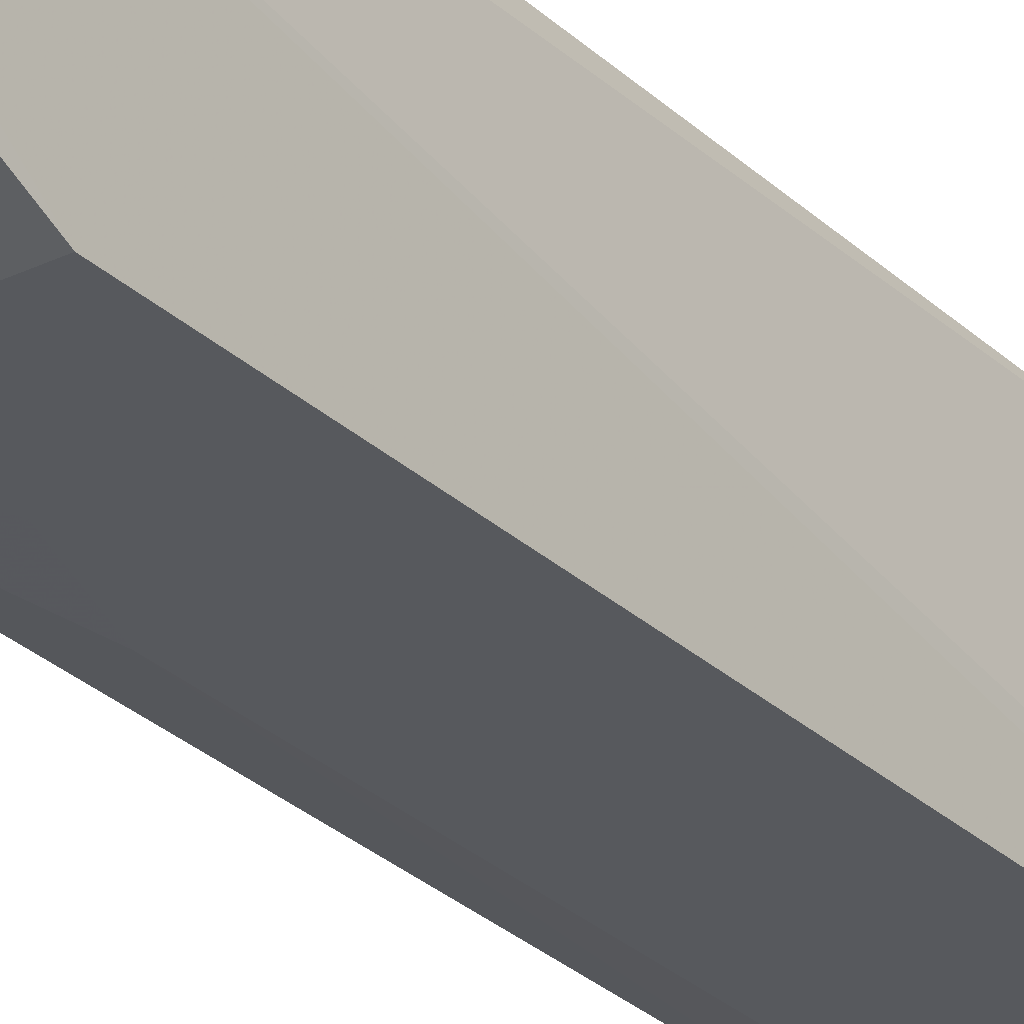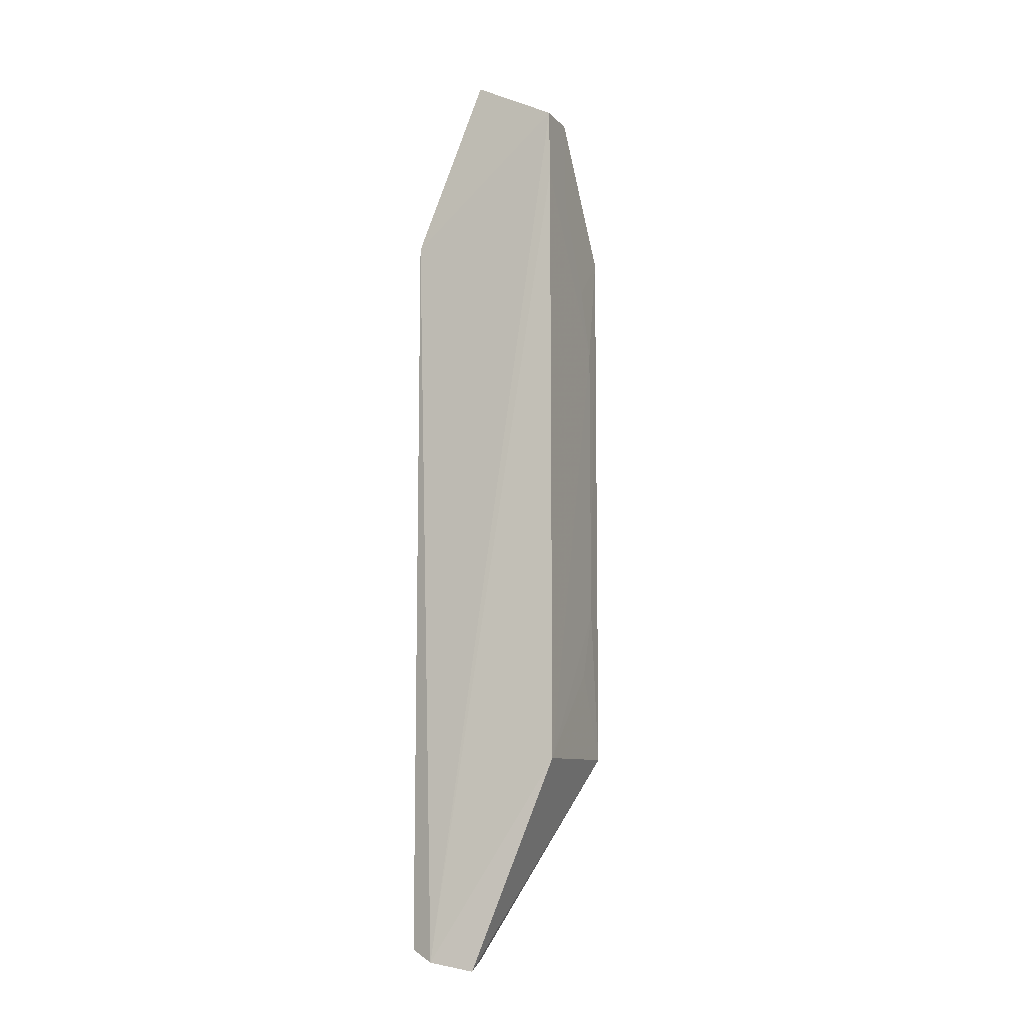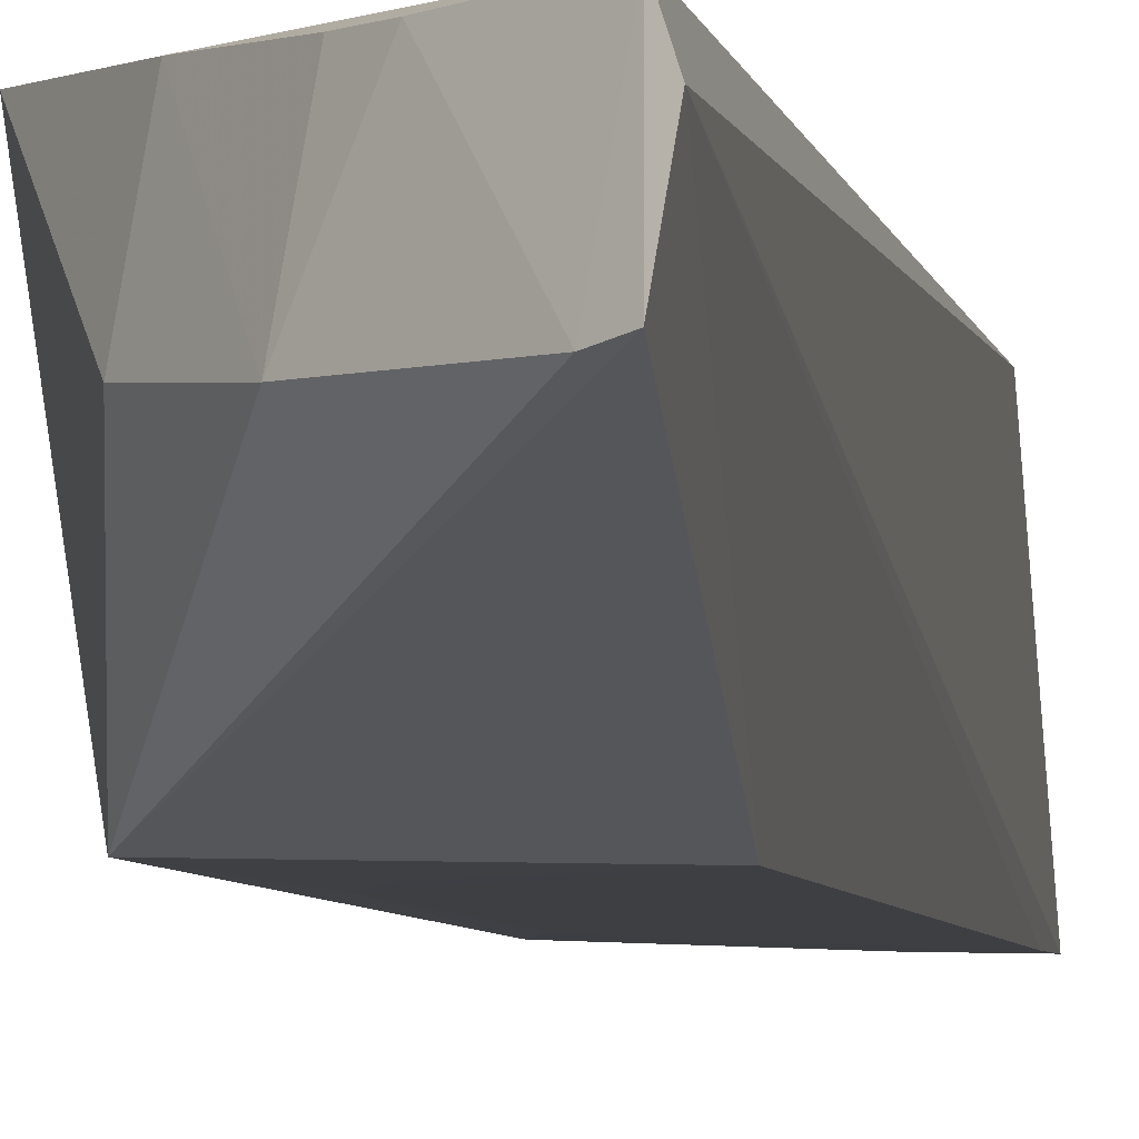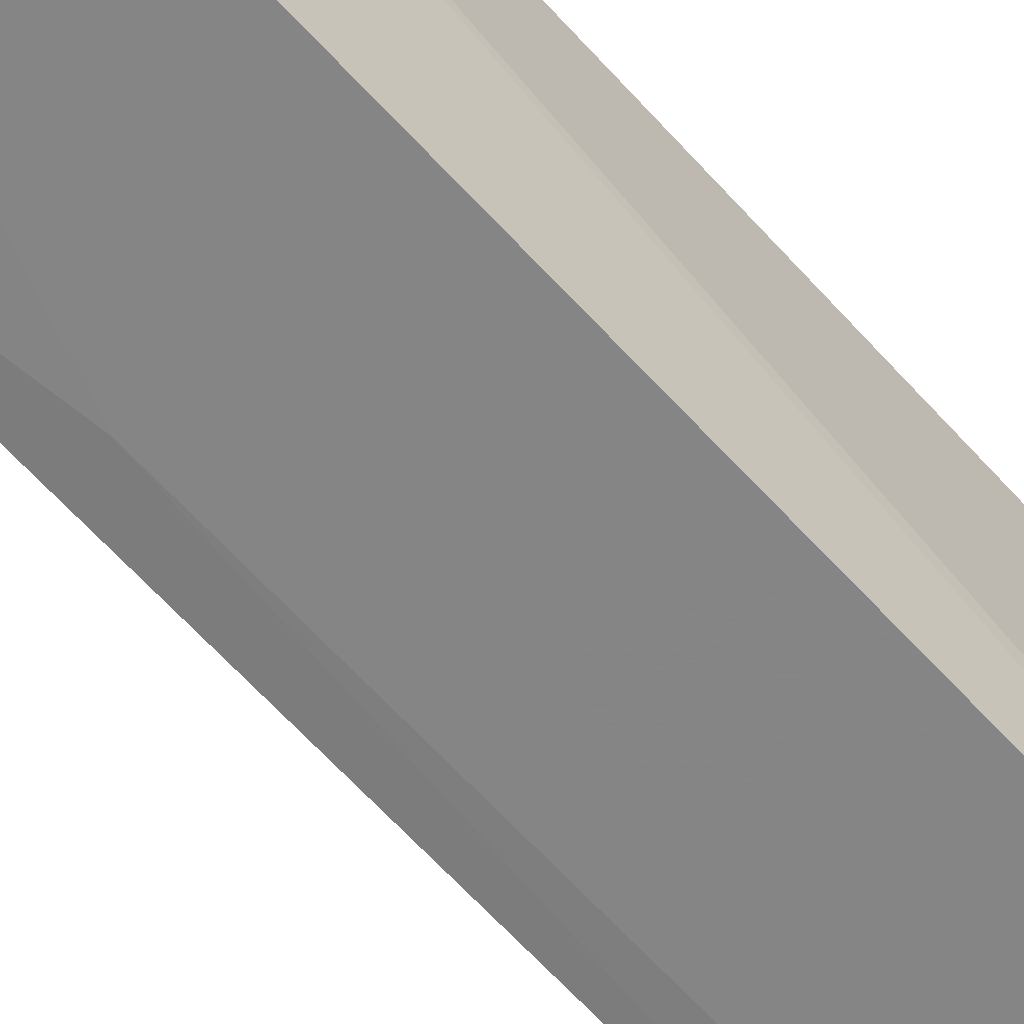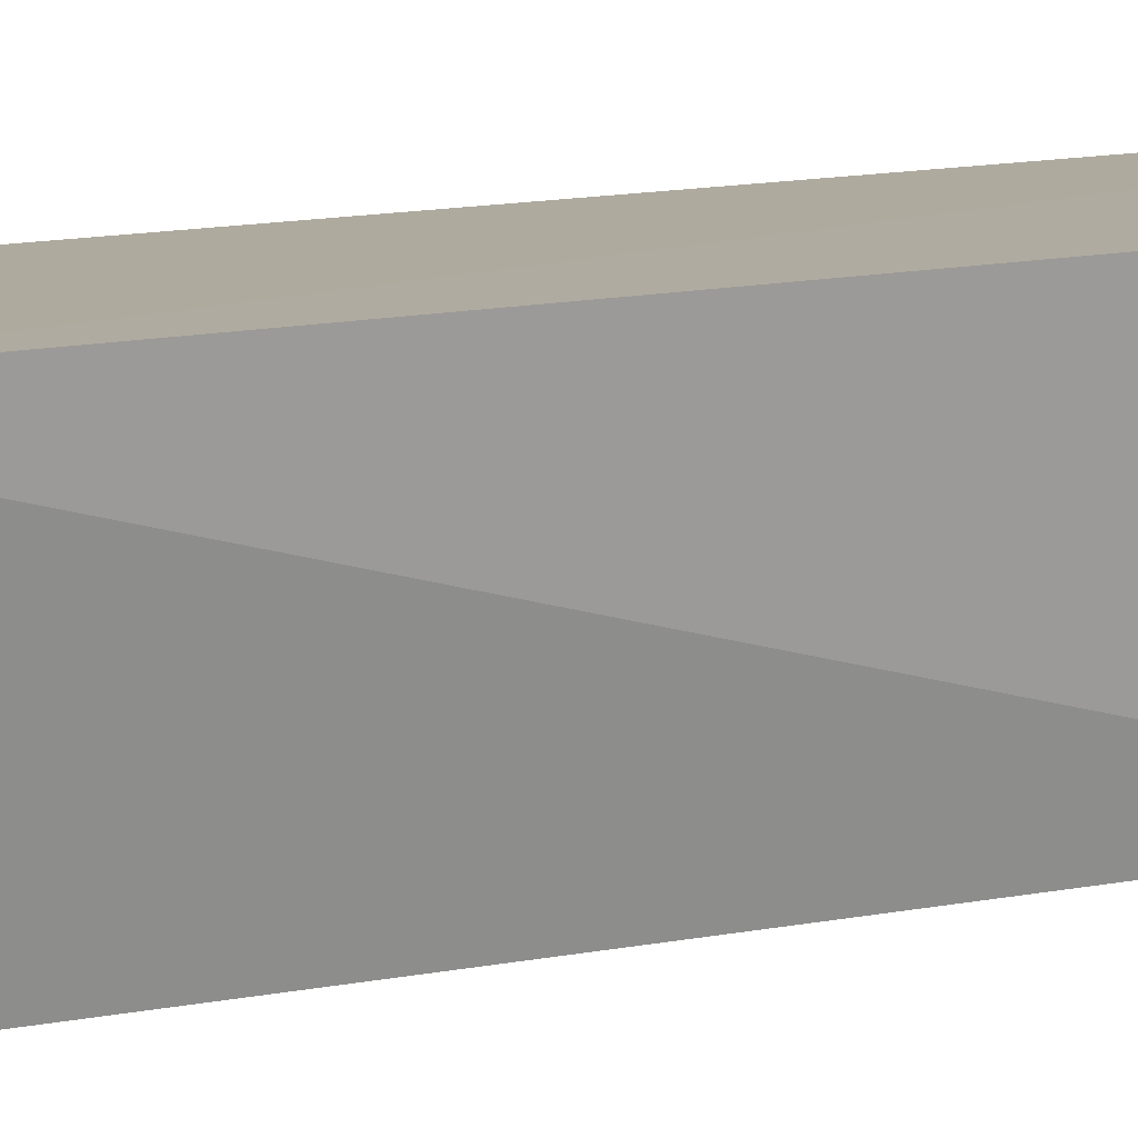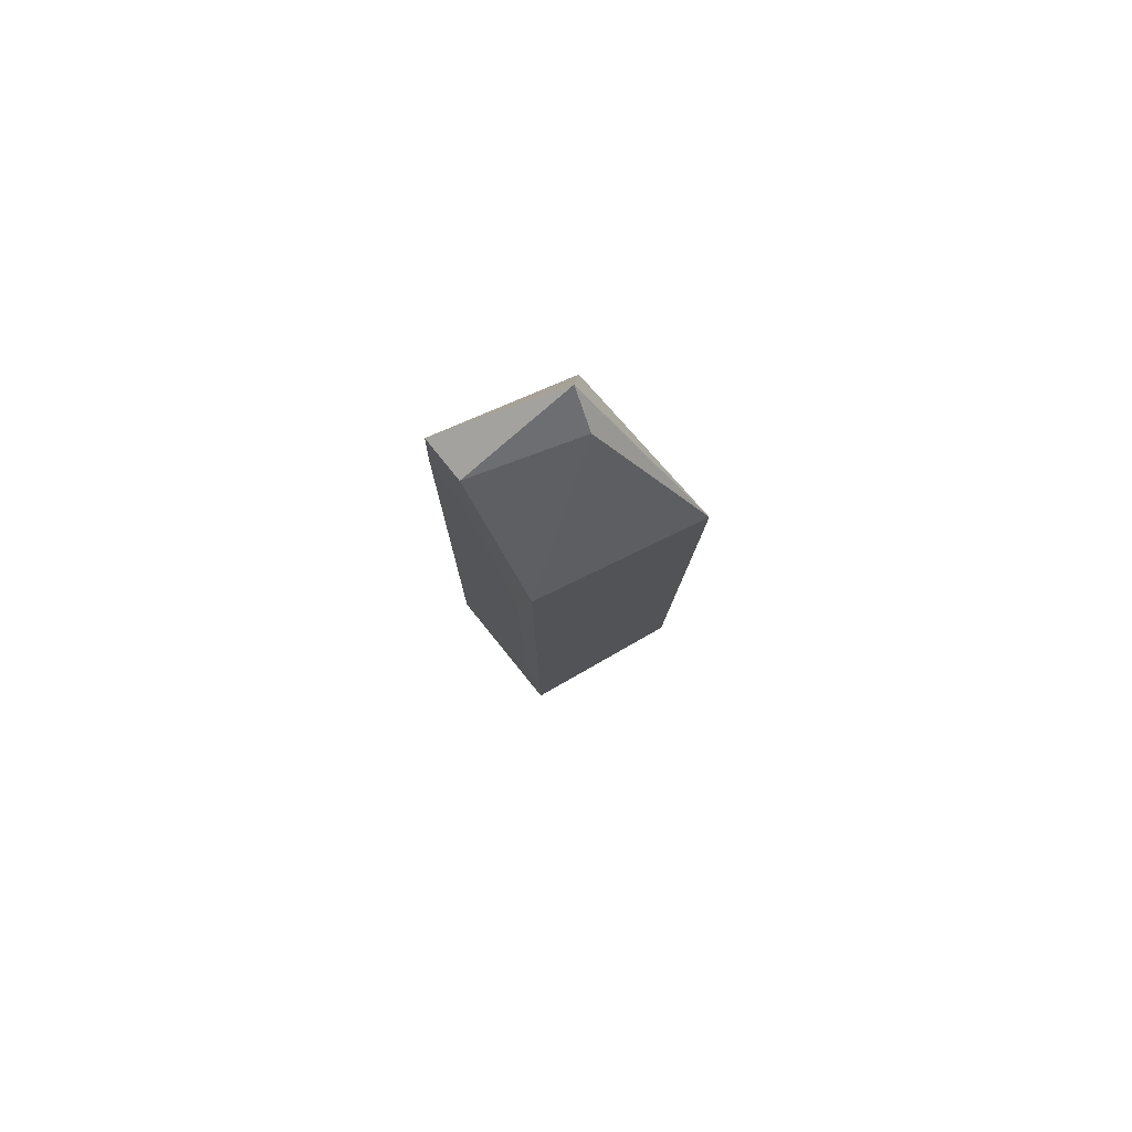
<metadata>
{"format":"obj","ext":"obj","renderer":"f3d","projection":"perspective","resolution":1024,"background":"white","views":[{"elev":-29.4,"azim":36.9,"up":"+Z"},{"elev":-8.9,"azim":114.3,"up":"+Y"},{"elev":-4.3,"azim":8.5,"up":"+Z"},{"elev":-62.1,"azim":41.7,"up":"+Z"},{"elev":11.1,"azim":-118.7,"up":"+Z"},{"elev":78.0,"azim":-127.8,"up":"+Y"}]}
</metadata>
<code>
v -0.2103 -0.3433 -0.301
v -0.2147 -0.3486 -0.331
v -0.2194 0.2666 -0.3891
v -0.2555 0.3107 -0.3162
v -0.3244 -0.2105 -0.2817
v -0.2194 0.1757 -0.2839
v -0.2191 -0.2027 -0.39
v -0.2633 -0.2952 -0.2868
v -0.3102 0.1757 -0.3886
v -0.3355 0.1892 -0.28
v -0.2191 0.2209 -0.3898
v -0.3102 -0.2029 -0.3883
v -0.2511 -0.3074 -0.2868
v -0.2496 0.2666 -0.3886
v -0.2164 -0.3355 -0.2845
v -0.2768 0.2889 -0.3212
v -0.2948 0.0999 -0.3895
v -0.2979 -0.2658 -0.3285
v -0.2494 0.2058 -0.3894
v -0.2914 -0.2605 -0.2845
v -0.224 -0.3415 -0.3331
v -0.2948 -0.09678 -0.3896
v -0.2796 0.1453 -0.3895
v -0.2702 -0.3009 -0.3322
v -0.2796 -0.1421 -0.3896
f 6 1 3
f 6 3 4
f 7 1 2
f 10 6 4
f 11 3 1
f 11 1 7
f 12 7 2
f 12 10 9
f 12 5 10
f 14 4 3
f 14 3 11
f 15 10 5
f 15 6 10
f 15 1 6
f 15 2 1
f 16 10 4
f 16 9 10
f 16 14 9
f 16 4 14
f 17 11 7
f 18 5 12
f 19 14 11
f 19 9 14
f 20 15 5
f 20 8 13
f 20 13 15
f 20 5 18
f 21 15 13
f 21 2 15
f 21 12 2
f 22 12 9
f 22 9 17
f 22 17 7
f 23 17 9
f 23 9 19
f 23 19 11
f 23 11 17
f 24 20 18
f 24 8 20
f 24 18 12
f 24 12 21
f 24 21 13
f 24 13 8
f 25 22 7
f 25 7 12
f 25 12 22

</code>
